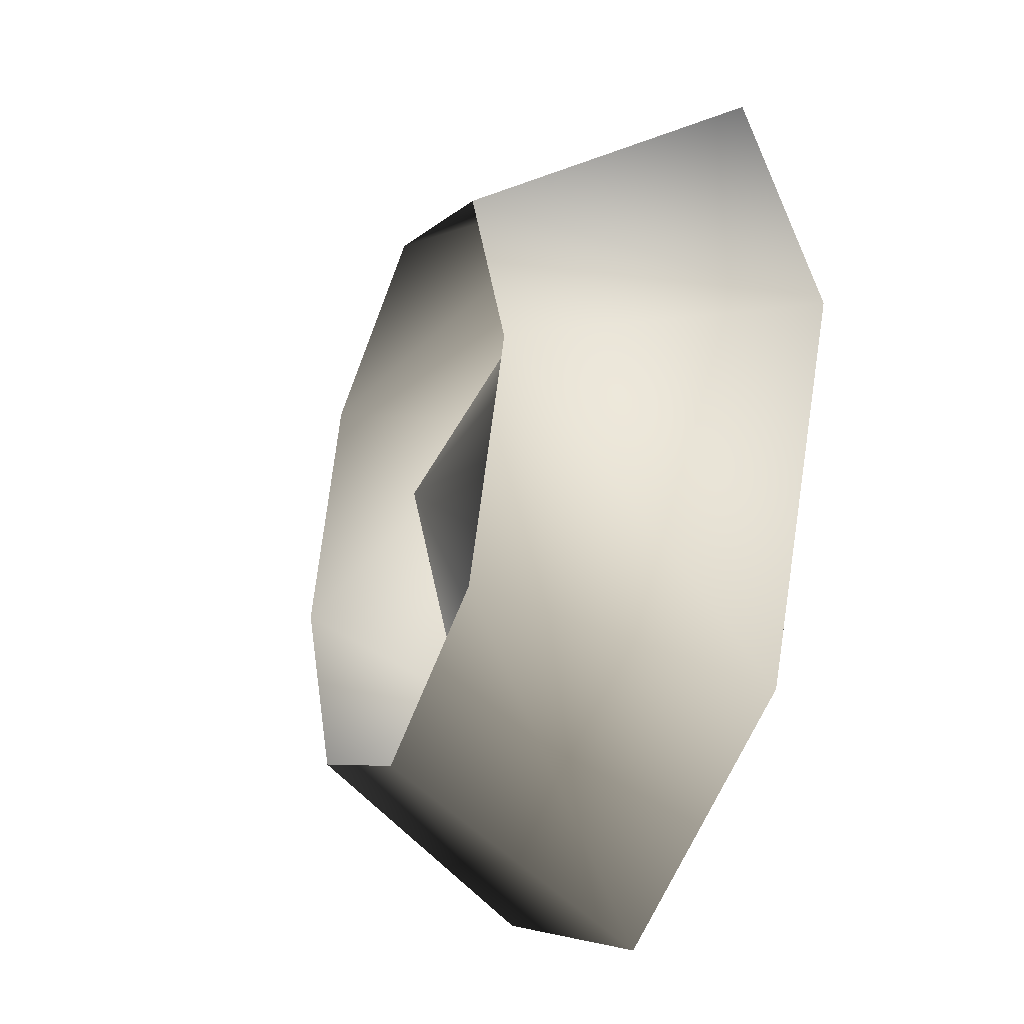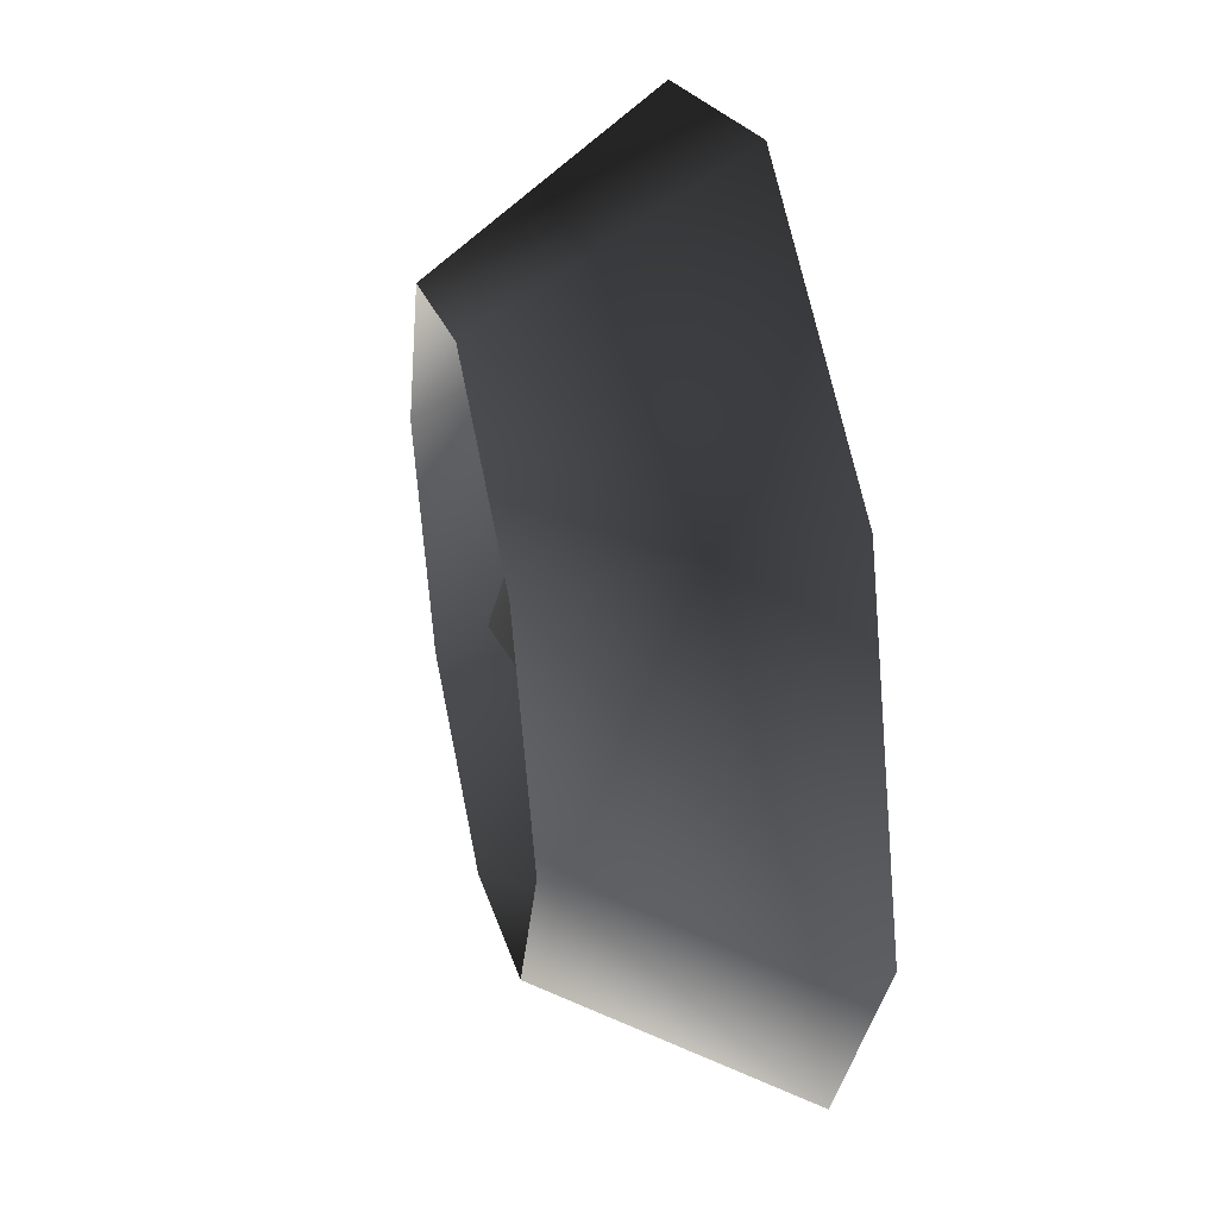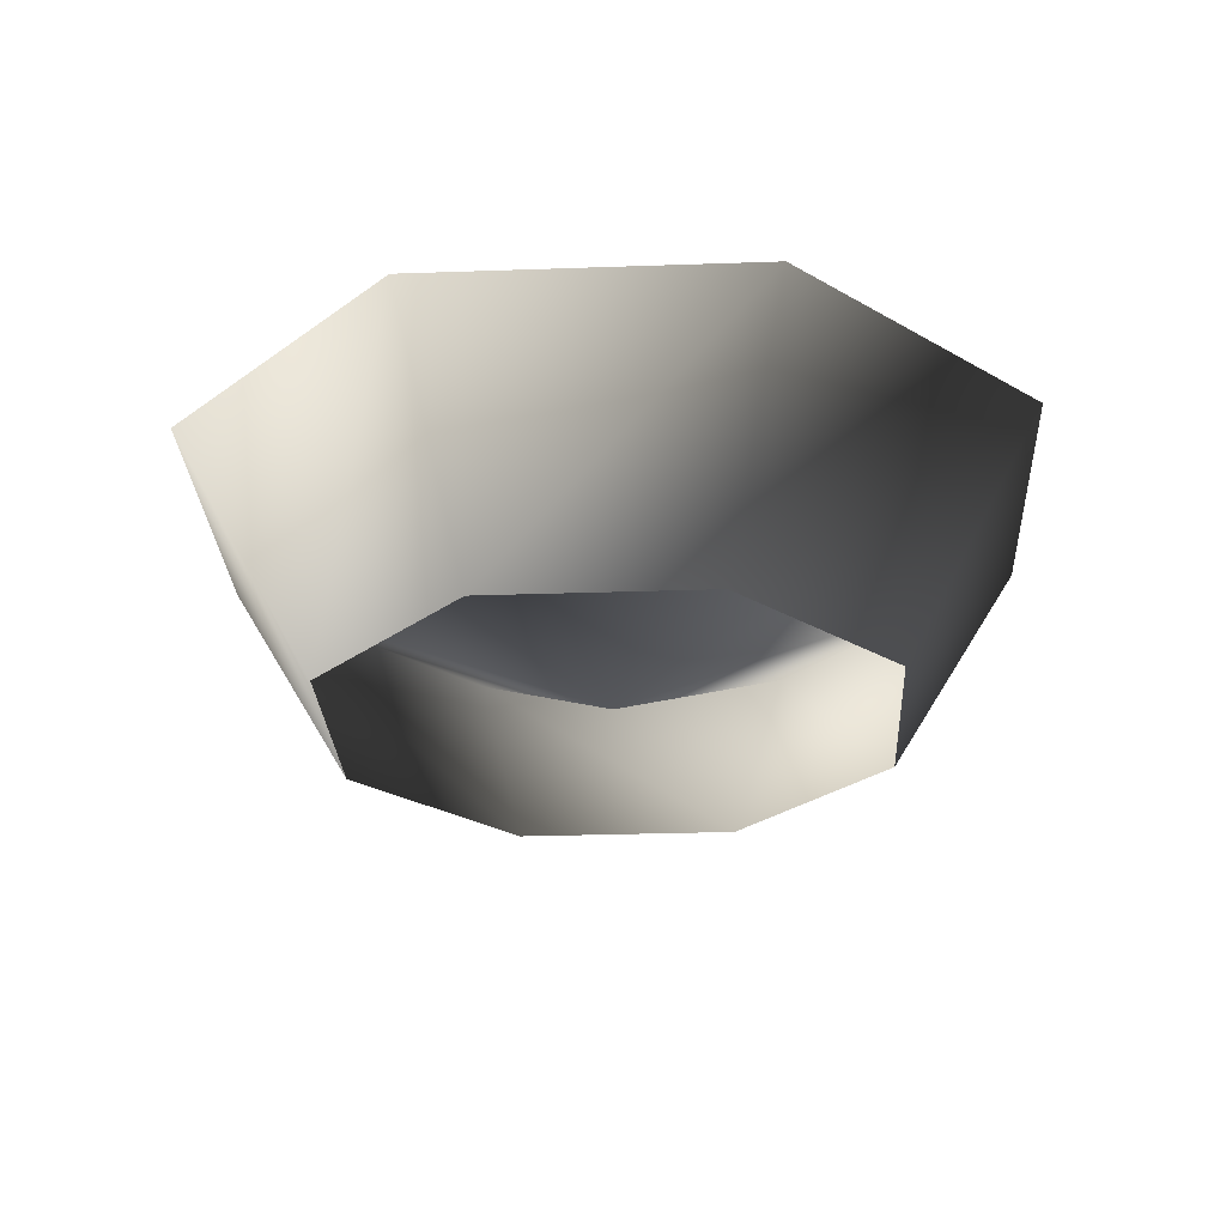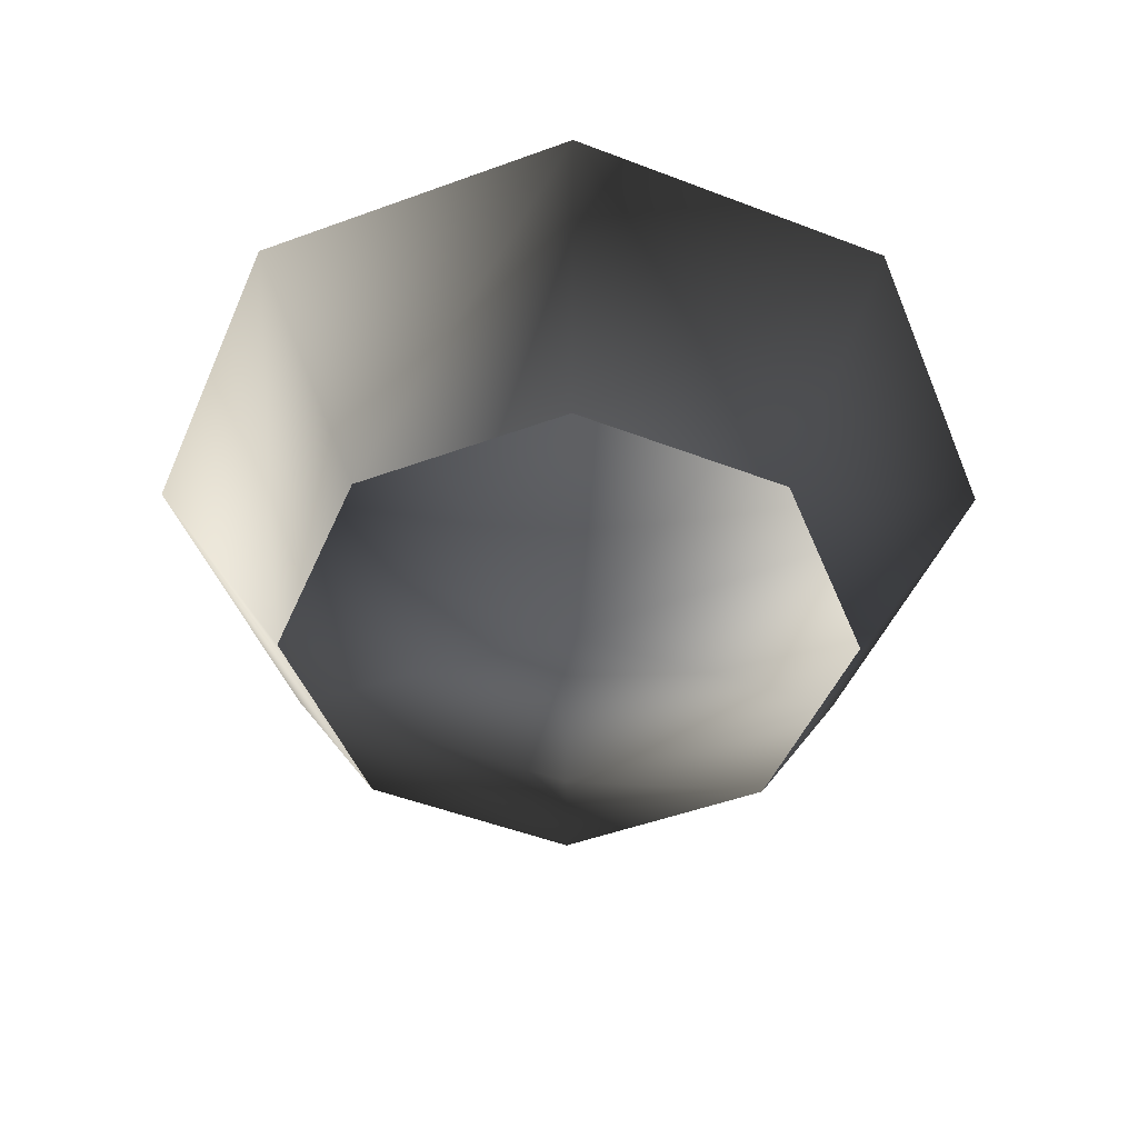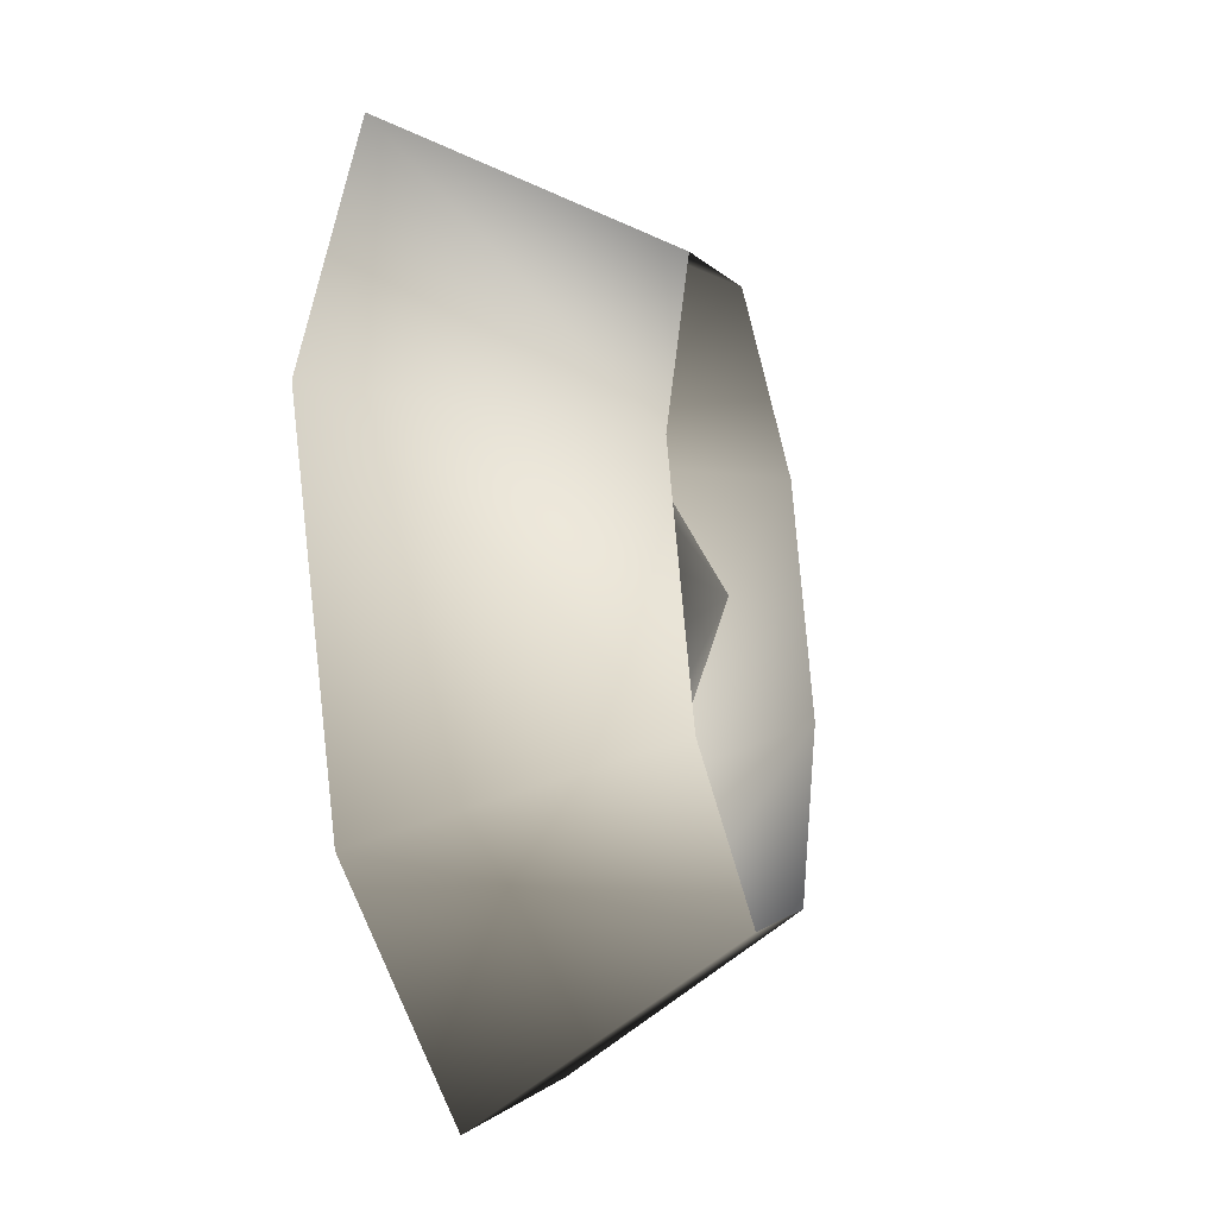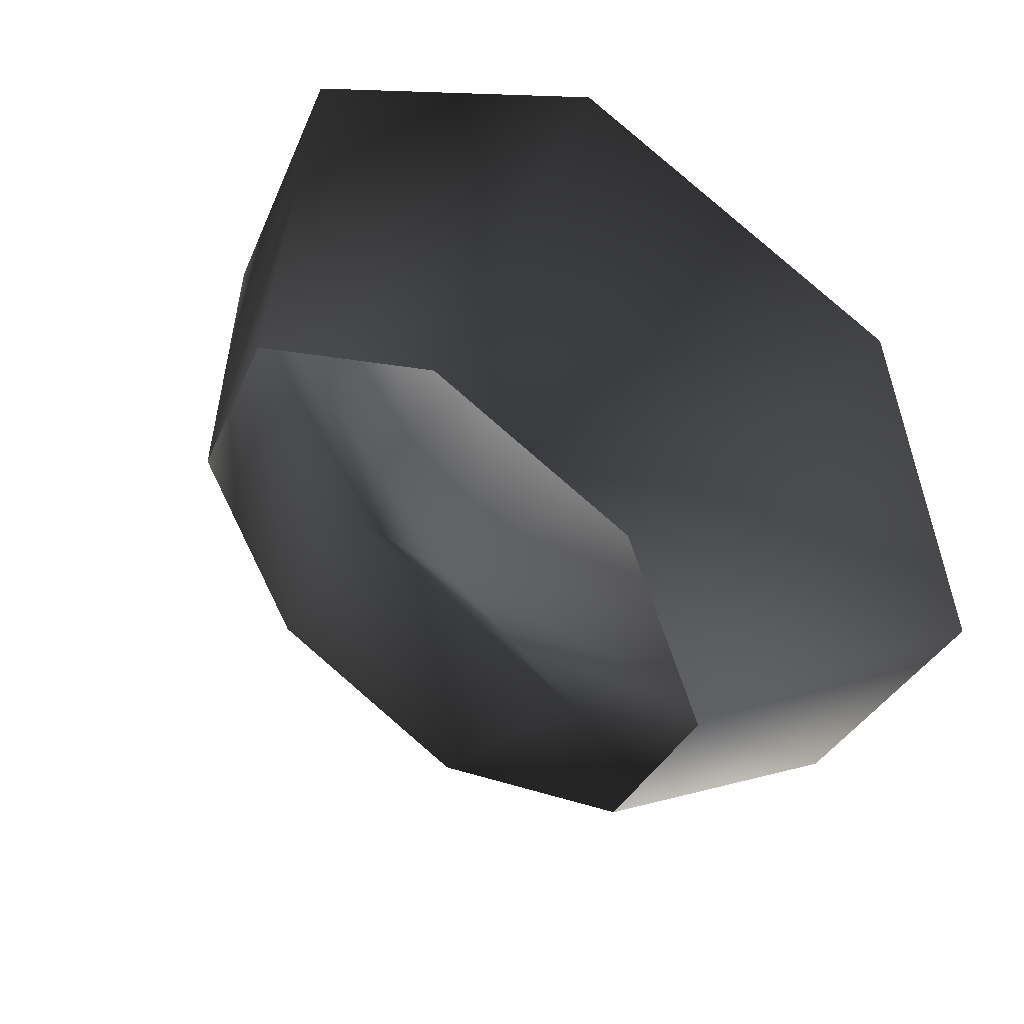
<metadata>
{"format":"obj","ext":"obj","renderer":"f3d","projection":"perspective","resolution":1024,"background":"white","views":[{"elev":-29.4,"azim":69.0,"up":"+Z"},{"elev":41.0,"azim":77.7,"up":"+Z"},{"elev":-27.3,"azim":-64.4,"up":"+Y"},{"elev":-49.3,"azim":-45.5,"up":"+Y"},{"elev":-24.3,"azim":-75.5,"up":"+Z"},{"elev":47.7,"azim":34.9,"up":"+Z"}]}
</metadata>
<code>
v 0.0004453 0.01108 0.005969
v -0.2482 0.1369 0.005969
v -0.1754 0.1369 0.1818
v -0.1754 0.1369 0.1818
v 0.0004453 0.1369 0.2546
v 0.0004453 0.1369 0.2546
v 0.1763 0.1369 0.1818
v 0.1763 0.1369 0.1818
v 0.2491 0.1369 0.005969
v 0.1174 0.001633 0.123
v 0.2491 0.1369 0.005969
v 0.1763 0.1369 0.1818
v 0.1659 0.001633 0.005969
v 0.1763 0.1369 -0.1699
v 0.1174 0.001633 -0.111
v -0.1166 0.001633 0.123
v 0.0004453 0.1369 0.2546
v -0.1754 0.1369 0.1818
v 0.0004453 0.001633 0.1714
v 0.1763 0.1369 0.1818
v 0.1174 0.001633 0.123
v -0.1166 0.001633 -0.111
v -0.2482 0.1369 0.005969
v -0.1754 0.1369 -0.1699
v -0.165 0.001633 0.005969
v -0.1754 0.1369 0.1818
v -0.1166 0.001633 0.123
v 0.1174 0.001633 -0.111
v 0.0004453 0.1369 -0.2427
v 0.1763 0.1369 -0.1699
v 0.0004453 0.001633 -0.1595
v -0.1754 0.1369 -0.1699
v -0.1166 0.001633 -0.111
v 0.2491 0.1369 0.005969
v 0.1763 0.1369 -0.1699
v 0.1763 0.1369 -0.1699
v 0.0004453 0.1369 -0.2427
v 0.0004453 0.1369 -0.2427
v -0.1754 0.1369 -0.1699
v -0.1754 0.1369 -0.1699
v -0.2482 0.1369 0.005969
g bowl
o bowl0
f 1 2 3
f 1 4 5
f 1 6 7
f 1 8 9
f 10 11 12
f 10 13 11
f 13 14 11
f 13 15 14
f 16 17 18
f 16 19 17
f 19 20 17
f 19 21 20
f 22 23 24
f 22 25 23
f 25 26 23
f 25 27 26
f 28 29 30
f 28 31 29
f 31 32 29
f 31 33 32
f 1 34 35
f 1 36 37
f 1 38 39
f 1 40 41

</code>
